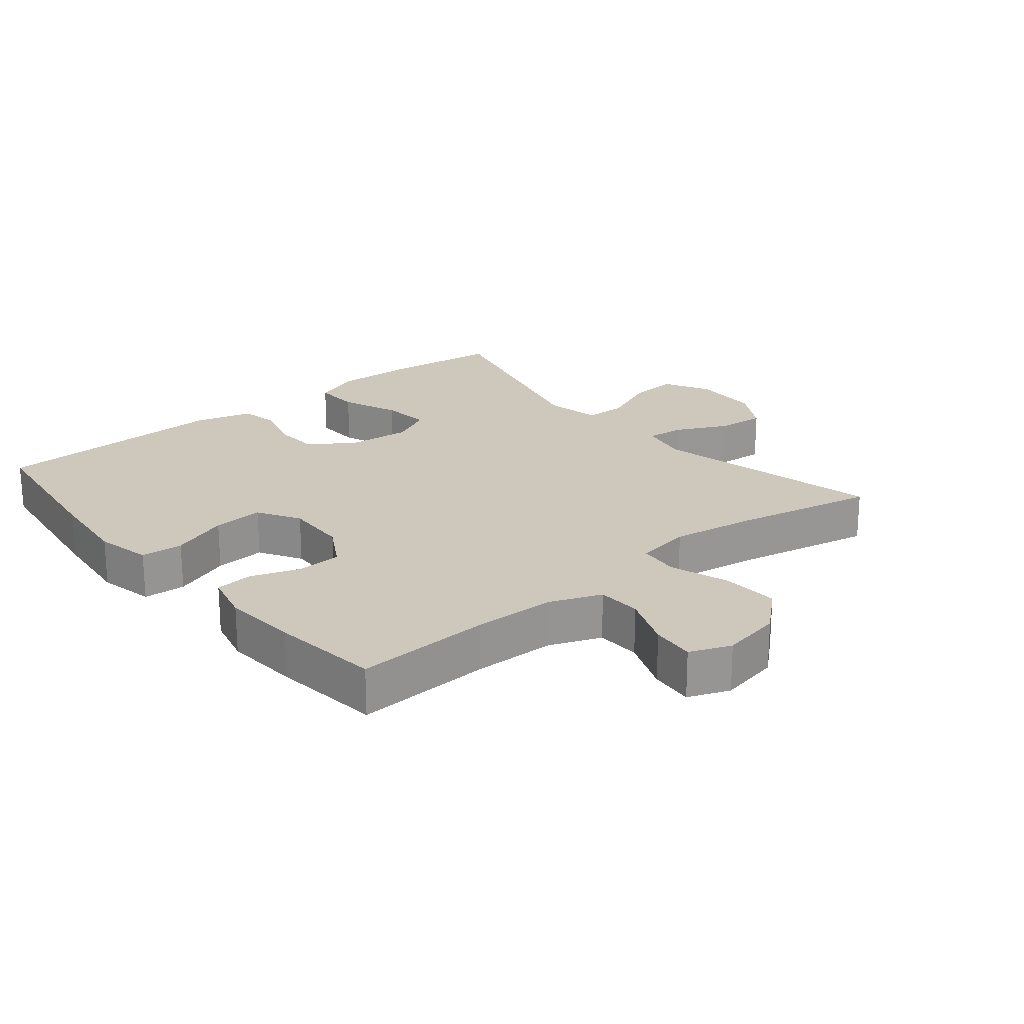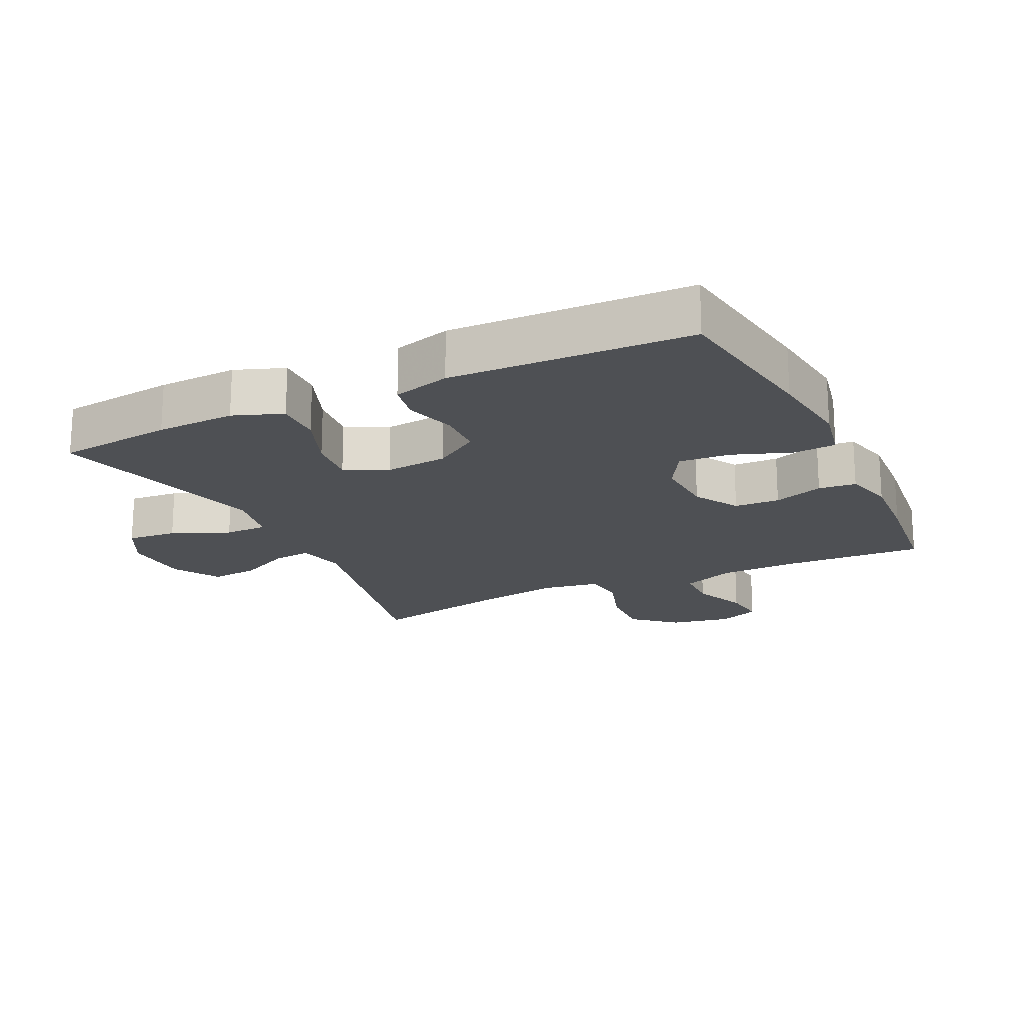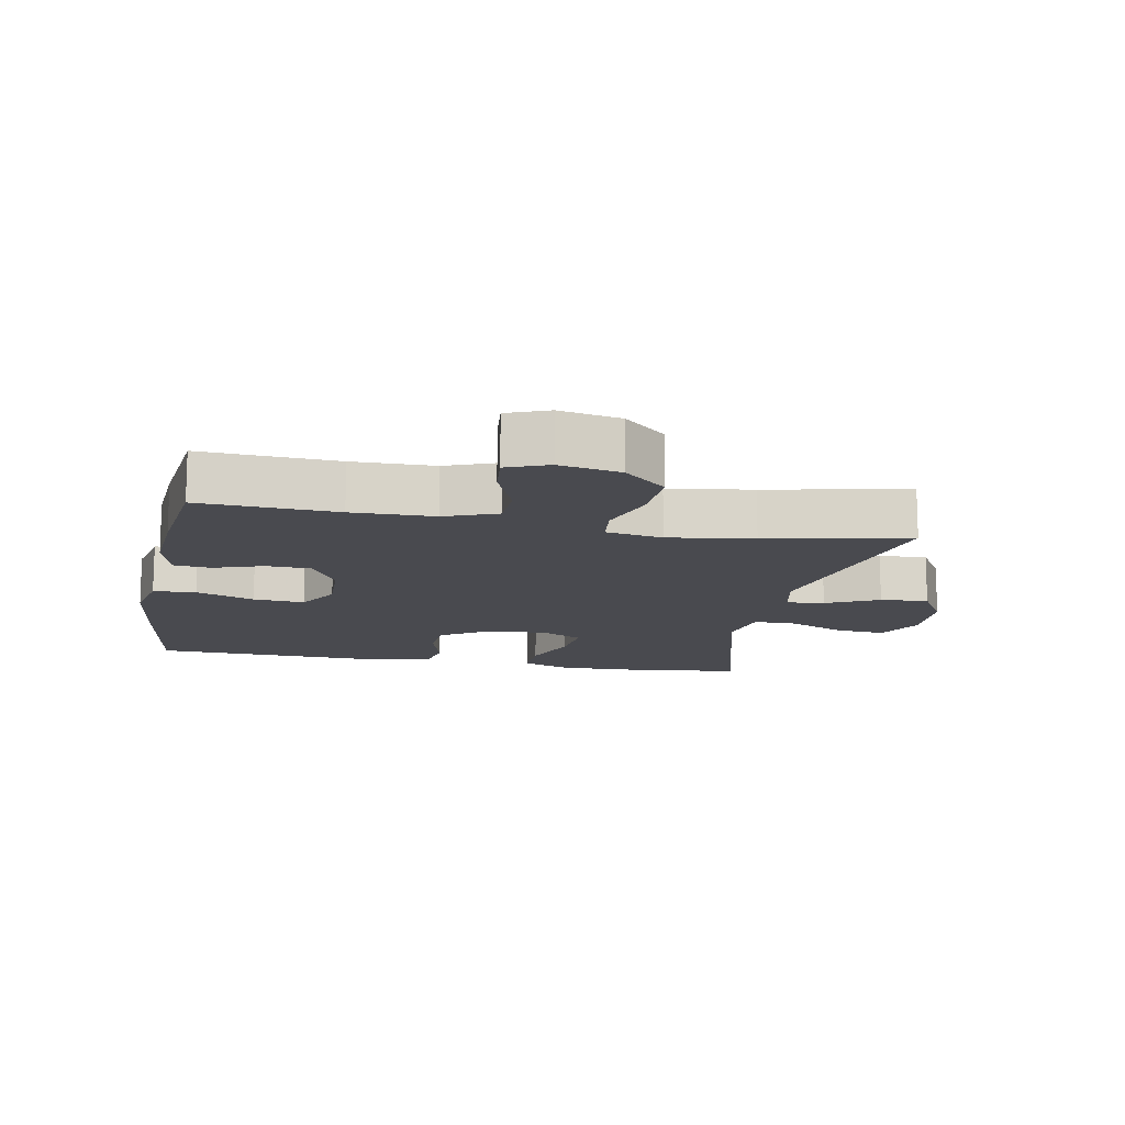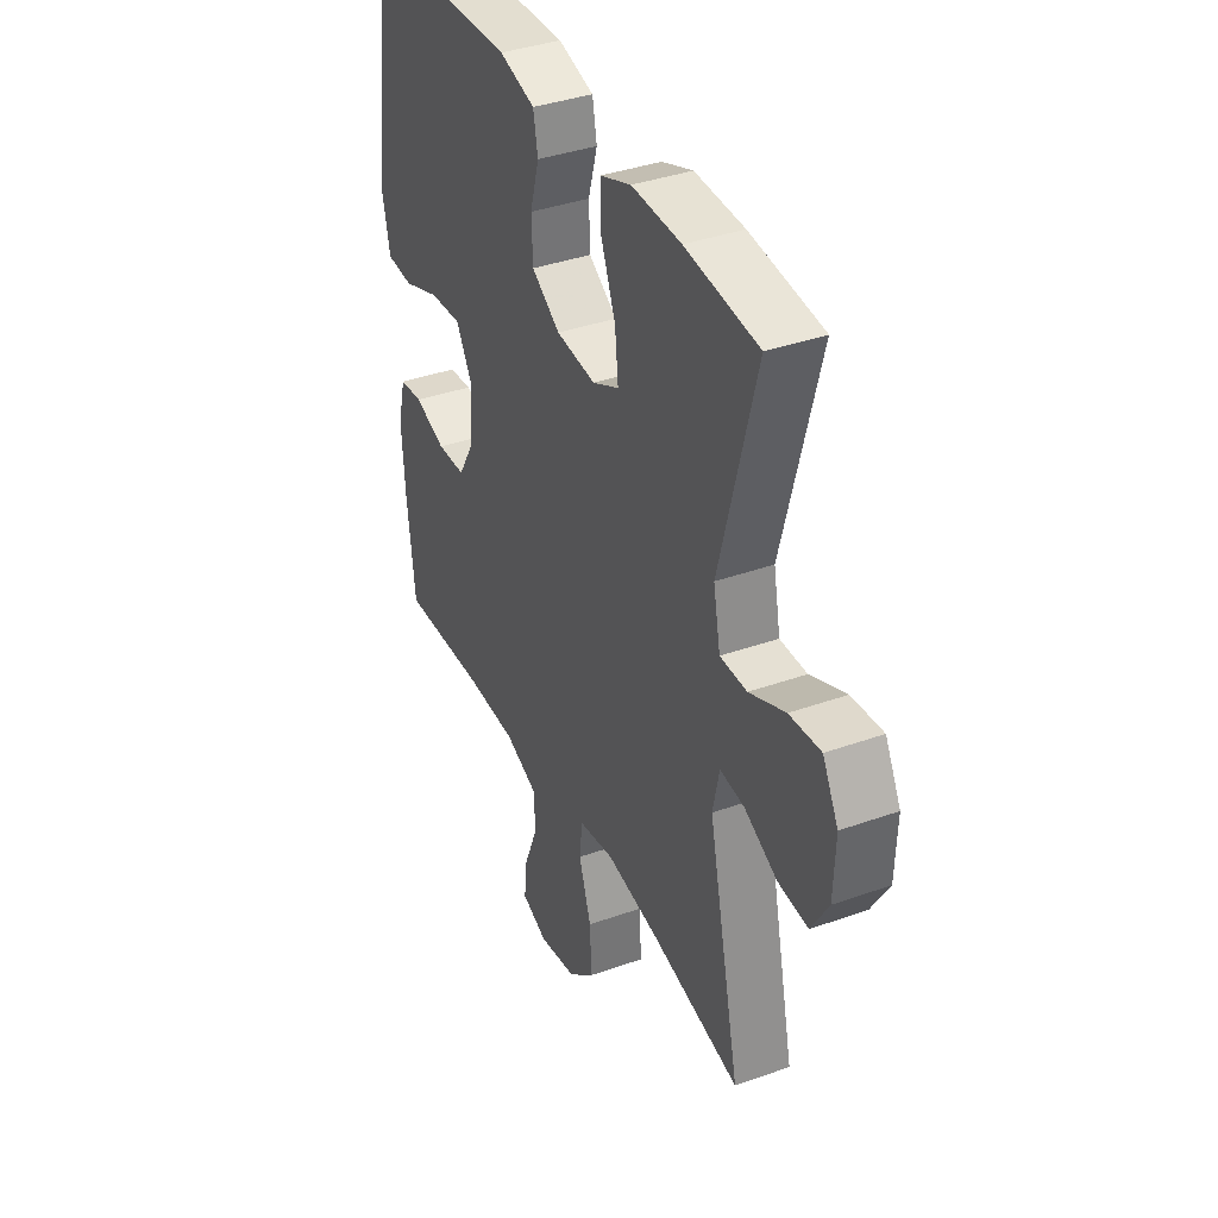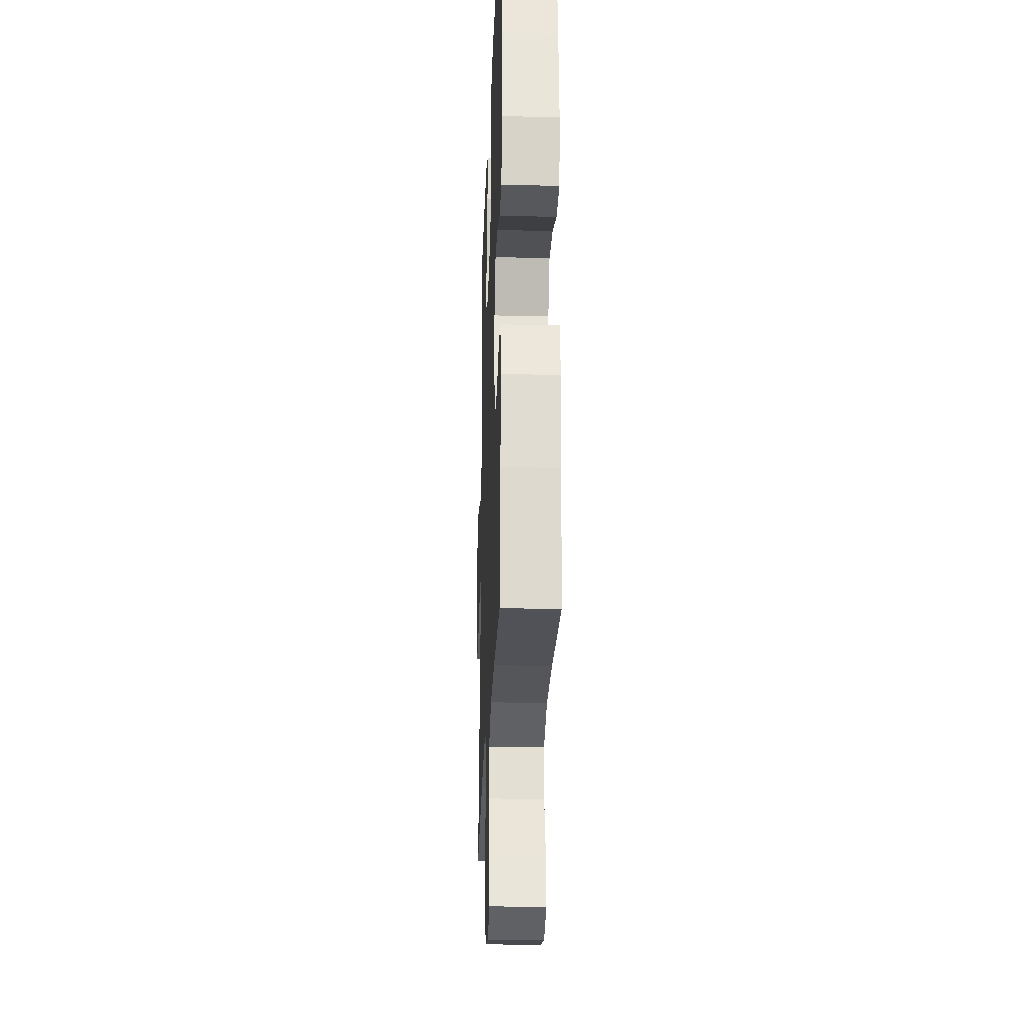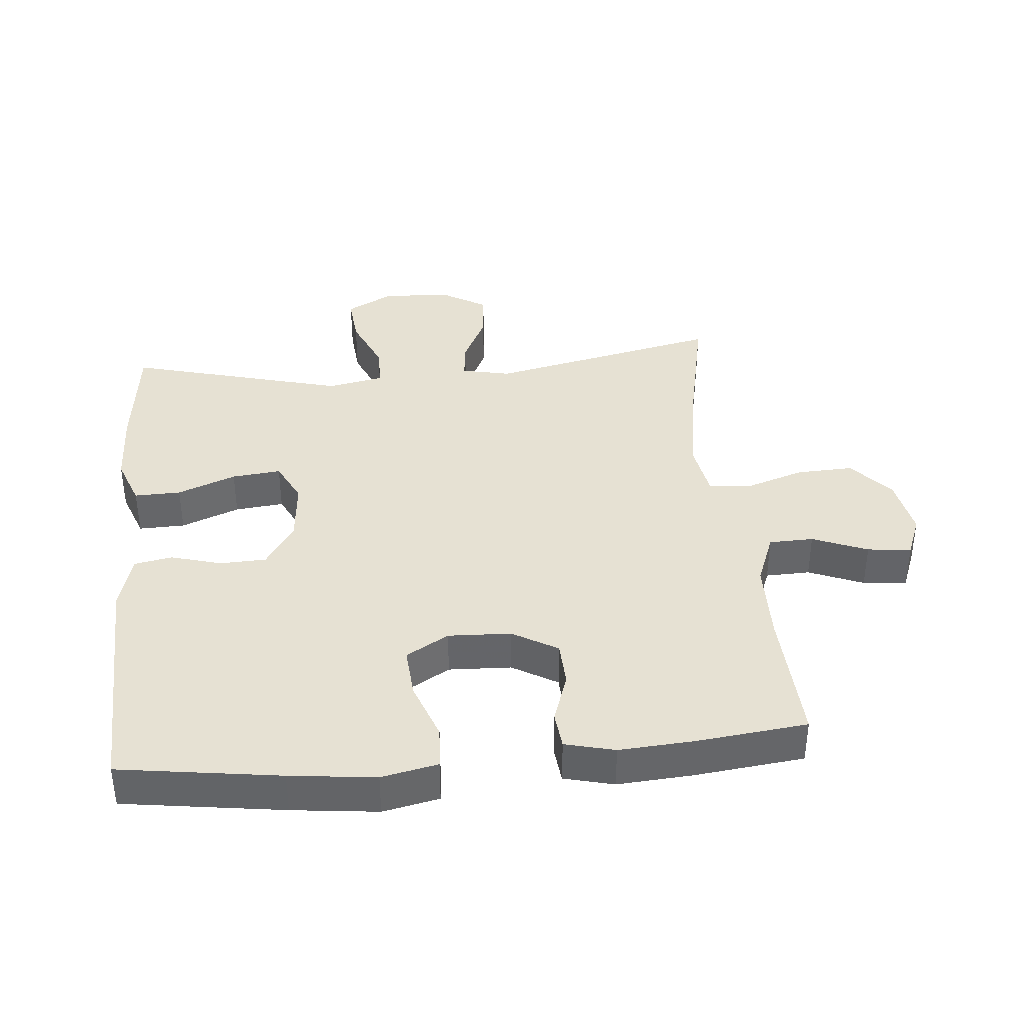
<metadata>
{"format":"obj","ext":"obj","renderer":"f3d","projection":"perspective","resolution":1024,"background":"white","views":[{"elev":22.0,"azim":140.4,"up":"+Y"},{"elev":-18.9,"azim":25.9,"up":"+Y"},{"elev":-13.5,"azim":169.1,"up":"+Y"},{"elev":37.9,"azim":-114.4,"up":"+Z"},{"elev":-24.4,"azim":87.9,"up":"+Z"},{"elev":38.6,"azim":84.8,"up":"+Y"}]}
</metadata>
<code>
v -0.5 0.07 -0.5
v -0.422 0.07 -0.144
v -0.438 0.07 -0.069
v -0.496 0.07 -0.075
v -0.576 0.07 -0.114
v -0.649 0.07 -0.12
v -0.691 0.07 -0.049
v -0.695 0.07 0.055
v -0.657 0.07 0.126
v -0.581 0.07 0.119
v -0.494 0.07 0.081
v -0.429 0.07 0.081
v -0.412 0.07 0.167
v -0.5 0.07 0.5
v -0.323 0.07 0.52
v -0.203 0.07 0.524
v -0.128 0.07 0.496
v -0.13 0.07 0.425
v -0.165 0.07 0.336
v -0.173 0.07 0.261
v -0.109 0.07 0.229
v -0.013 0.07 0.238
v 0.056 0.07 0.283
v 0.059 0.07 0.354
v 0.037 0.07 0.431
v 0.048 0.07 0.489
v 0.135 0.07 0.513
v 0.5 0.07 0.5
v 0.535 0.07 0.254
v 0.55 0.07 0.123
v 0.532 0.07 0.037
v 0.467 0.07 0.033
v 0.378 0.07 0.066
v 0.3 0.07 0.072
v 0.262 0.07 0.007
v 0.266 0.07 -0.089
v 0.306 0.07 -0.158
v 0.375 0.07 -0.161
v 0.451 0.07 -0.135
v 0.508 0.07 -0.141
v 0.527 0.07 -0.217
v 0.519 0.07 -0.333
v 0.5 0.07 -0.5
v 0.291 0.07 -0.489
v 0.166 0.07 -0.491
v 0.086 0.07 -0.522
v 0.084 0.07 -0.59
v 0.118 0.07 -0.674
v 0.125 0.07 -0.741
v 0.062 0.07 -0.766
v -0.031 0.07 -0.748
v -0.095 0.07 -0.691
v -0.091 0.07 -0.604
v -0.061 0.07 -0.513
v -0.068 0.07 -0.45
v -0.154 0.07 -0.435
v -0.283 0.07 -0.455
v -0.5 0 -0.5
v -0.422 0 -0.144
v -0.438 0 -0.069
v -0.496 0 -0.075
v -0.576 0 -0.114
v -0.649 0 -0.12
v -0.691 0 -0.049
v -0.695 0 0.055
v -0.657 0 0.126
v -0.581 0 0.119
v -0.494 0 0.081
v -0.429 0 0.081
v -0.412 0 0.167
v -0.5 0 0.5
v -0.323 0 0.52
v -0.203 0 0.524
v -0.128 0 0.496
v -0.13 0 0.425
v -0.165 0 0.336
v -0.173 0 0.261
v -0.109 0 0.229
v -0.013 0 0.238
v 0.056 0 0.283
v 0.059 0 0.354
v 0.037 0 0.431
v 0.048 0 0.489
v 0.135 0 0.513
v 0.5 0 0.5
v 0.535 0 0.254
v 0.55 0 0.123
v 0.532 0 0.037
v 0.467 0 0.033
v 0.378 0 0.066
v 0.3 0 0.072
v 0.262 0 0.007
v 0.266 0 -0.089
v 0.306 0 -0.158
v 0.375 0 -0.161
v 0.451 0 -0.135
v 0.508 0 -0.141
v 0.527 0 -0.217
v 0.519 0 -0.333
v 0.5 0 -0.5
v 0.291 0 -0.489
v 0.166 0 -0.491
v 0.086 0 -0.522
v 0.084 0 -0.59
v 0.118 0 -0.674
v 0.125 0 -0.741
v 0.062 0 -0.766
v -0.031 0 -0.748
v -0.095 0 -0.691
v -0.091 0 -0.604
v -0.061 0 -0.513
v -0.068 0 -0.45
v -0.154 0 -0.435
v -0.283 0 -0.455
f 51 52 53 54
f 51 54 55
f 50 51 55
f 47 48 49 50
f 46 47 50 55
f 45 46 55
f 44 45 55
f 43 44 55 56
f 41 42 43 56
f 38 39 40 41
f 37 38 41 56
f 30 31 32 33
f 30 33 34
f 29 30 34
f 28 29 34
f 27 28 34 35
f 24 25 26 27
f 23 24 27 35
f 16 17 18 19
f 16 19 20
f 13 14 15 16
f 12 13 16 20
f 8 9 10 11
f 8 11 12
f 7 8 12
f 4 5 6 7
f 3 4 7 12
f 2 3 12 20
f 57 1 2 20
f 36 37 56 57
f 22 23 35 36
f 21 22 36 57
f 20 21 57
f 111 110 109 108
f 112 111 108
f 112 108 107
f 107 106 105 104
f 112 107 104 103
f 112 103 102
f 112 102 101
f 113 112 101 100
f 113 100 99 98
f 98 97 96 95
f 113 98 95 94
f 90 89 88 87
f 91 90 87
f 91 87 86
f 91 86 85
f 92 91 85 84
f 84 83 82 81
f 92 84 81 80
f 76 75 74 73
f 77 76 73
f 73 72 71 70
f 77 73 70 69
f 68 67 66 65
f 69 68 65
f 69 65 64
f 64 63 62 61
f 69 64 61 60
f 77 69 60 59
f 77 59 58 114
f 114 113 94 93
f 93 92 80 79
f 114 93 79 78
f 114 78 77
f 1 58 59 2
f 2 59 60 3
f 3 60 61 4
f 4 61 62 5
f 5 62 63 6
f 6 63 64 7
f 7 64 65 8
f 8 65 66 9
f 9 66 67 10
f 10 67 68 11
f 11 68 69 12
f 12 69 70 13
f 13 70 71 14
f 14 71 72 15
f 15 72 73 16
f 16 73 74 17
f 17 74 75 18
f 18 75 76 19
f 19 76 77 20
f 20 77 78 21
f 21 78 79 22
f 22 79 80 23
f 23 80 81 24
f 24 81 82 25
f 25 82 83 26
f 26 83 84 27
f 27 84 85 28
f 28 85 86 29
f 29 86 87 30
f 30 87 88 31
f 31 88 89 32
f 32 89 90 33
f 33 90 91 34
f 34 91 92 35
f 35 92 93 36
f 36 93 94 37
f 37 94 95 38
f 38 95 96 39
f 39 96 97 40
f 40 97 98 41
f 41 98 99 42
f 42 99 100 43
f 43 100 101 44
f 44 101 102 45
f 45 102 103 46
f 46 103 104 47
f 47 104 105 48
f 48 105 106 49
f 49 106 107 50
f 50 107 108 51
f 51 108 109 52
f 52 109 110 53
f 53 110 111 54
f 54 111 112 55
f 55 112 113 56
f 56 113 114 57
f 57 114 58 1

</code>
